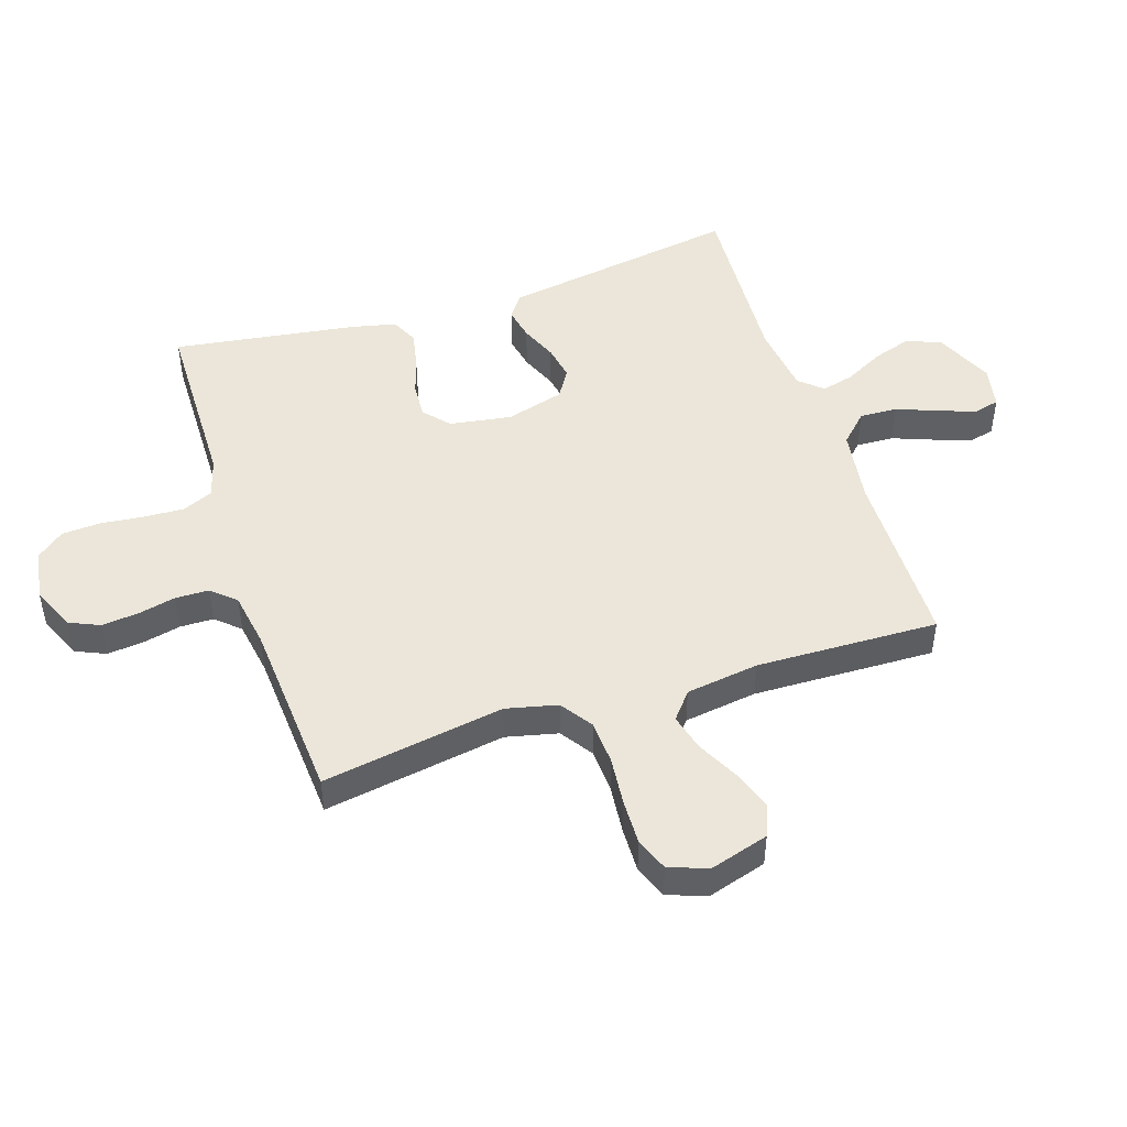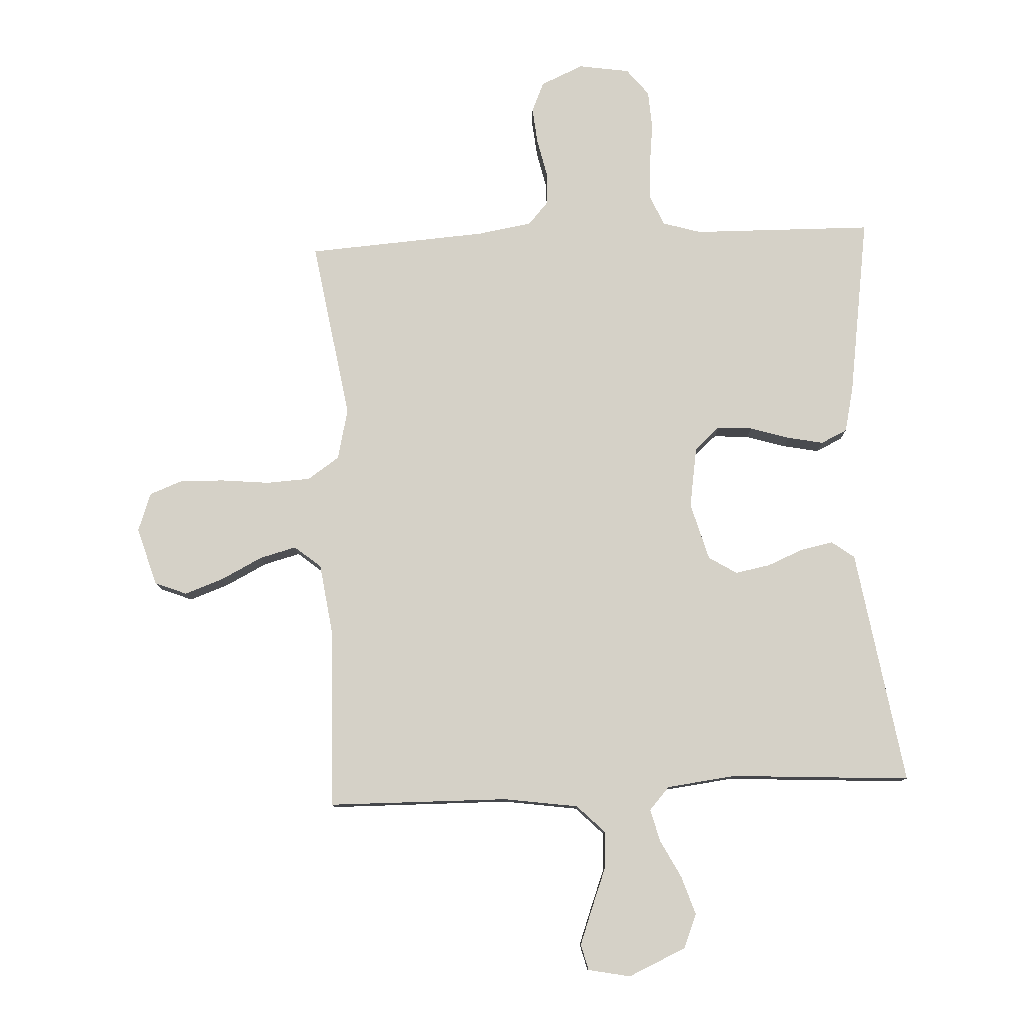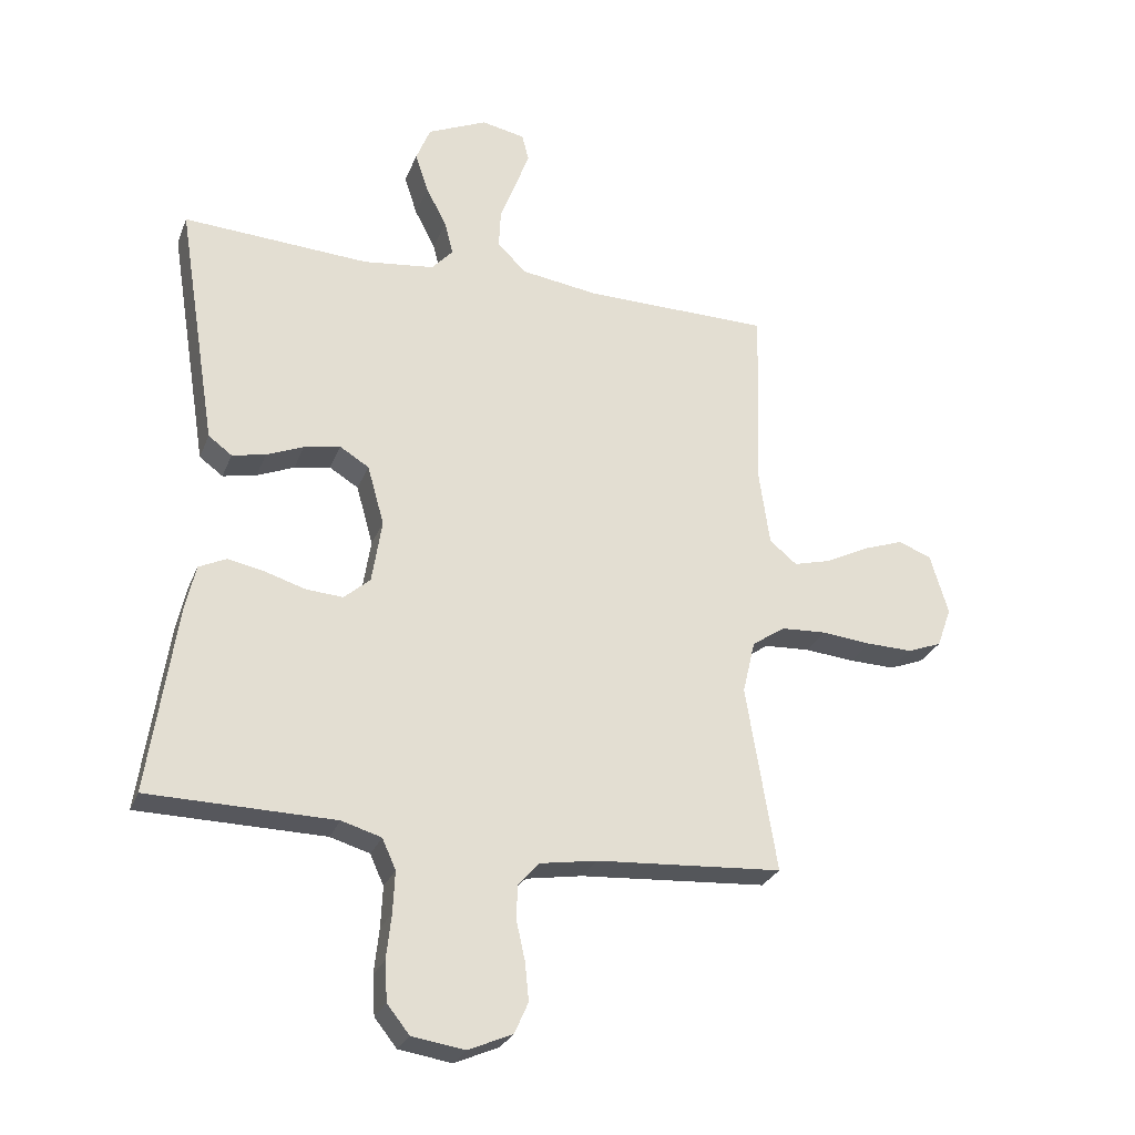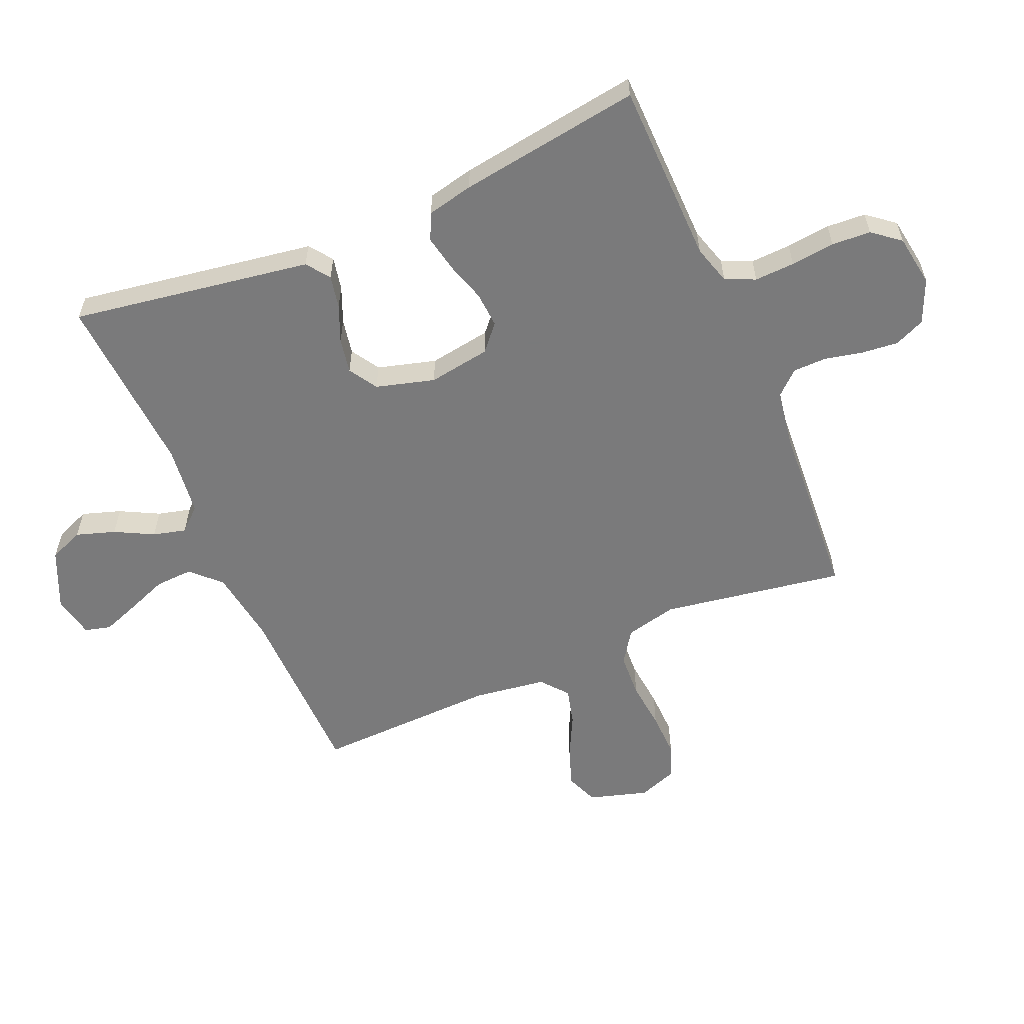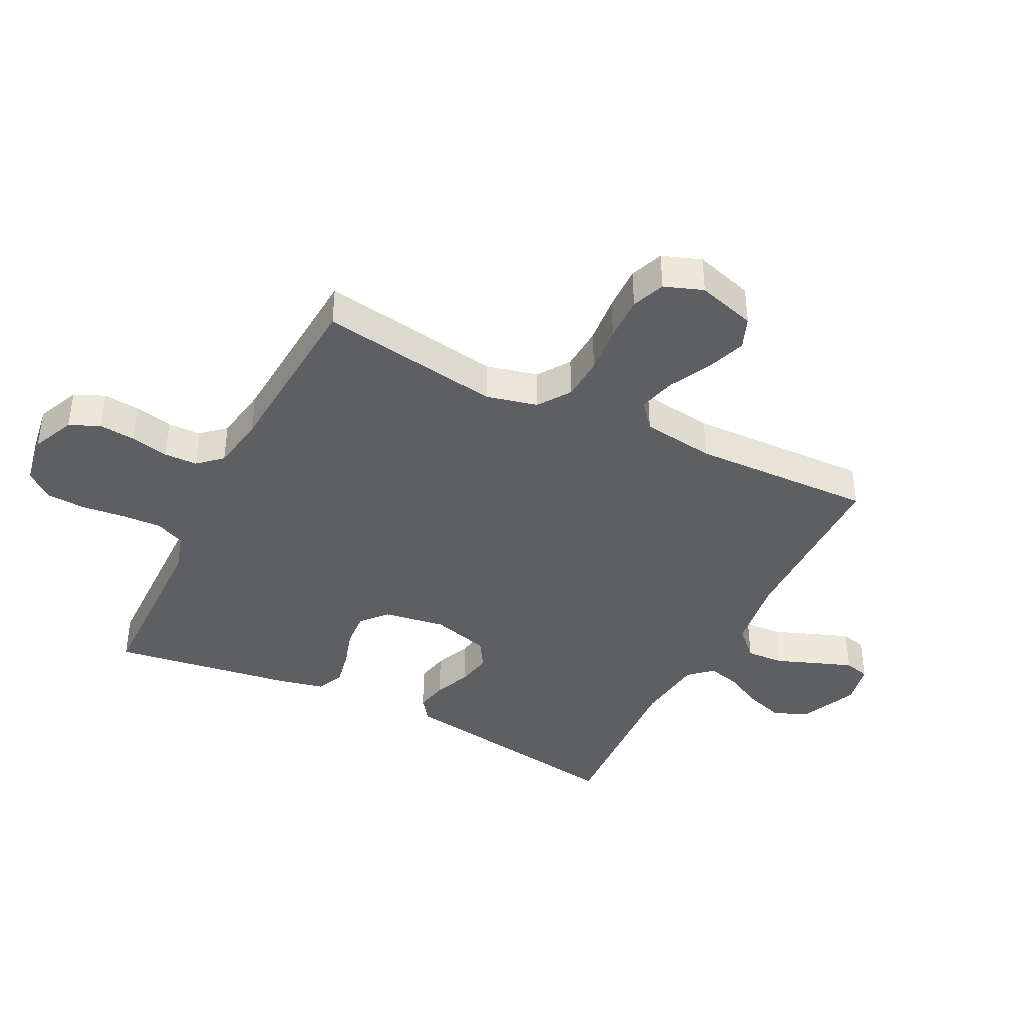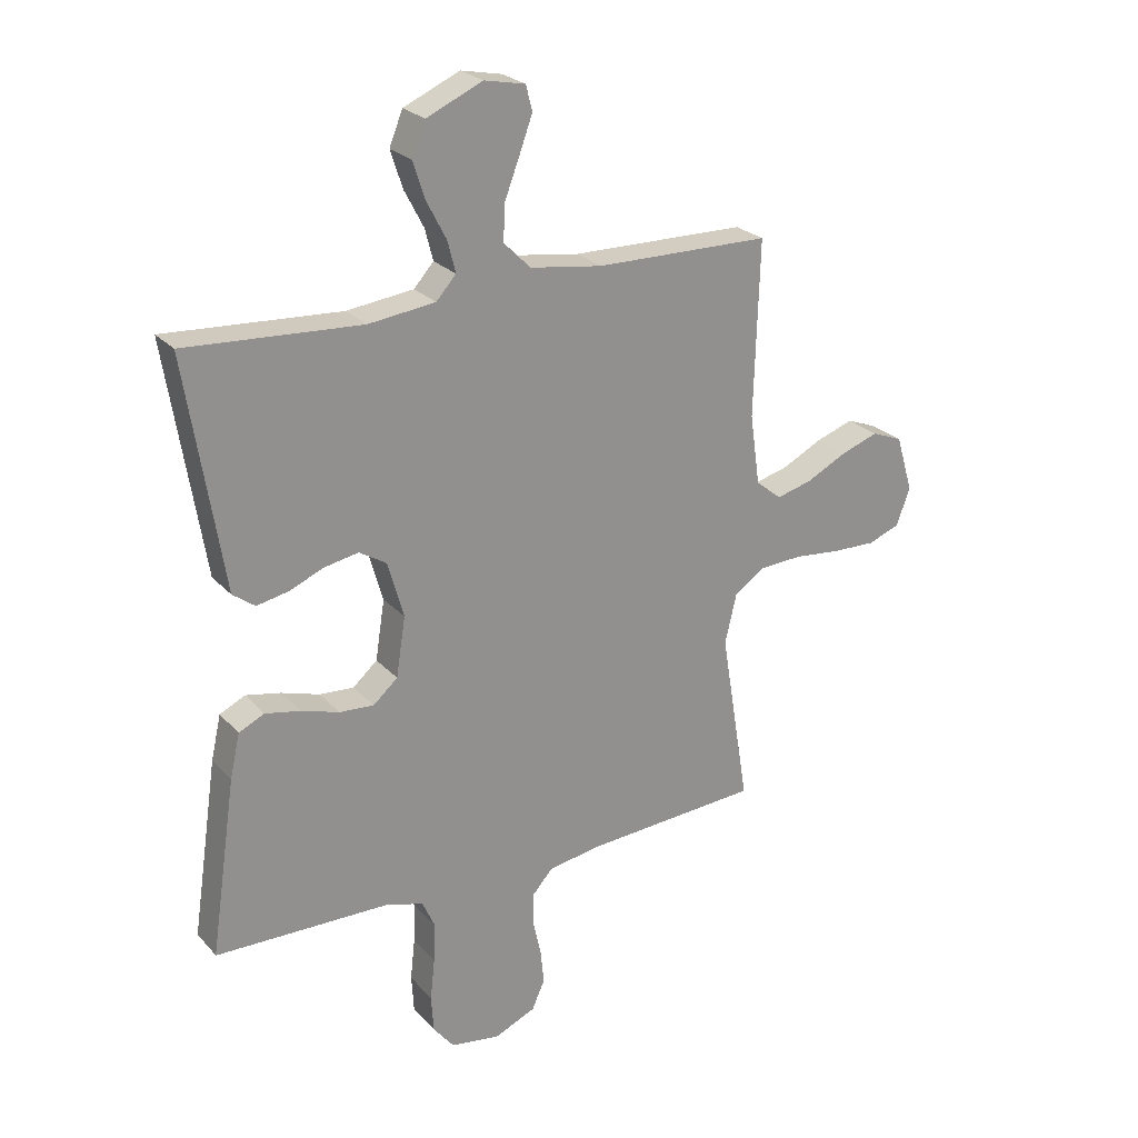
<metadata>
{"format":"obj","ext":"obj","renderer":"f3d","projection":"perspective","resolution":1024,"background":"white","views":[{"elev":47.8,"azim":-108.1,"up":"+Y"},{"elev":79.3,"azim":-2.6,"up":"+Y"},{"elev":-27.2,"azim":161.4,"up":"+Z"},{"elev":-58.1,"azim":113.3,"up":"+Y"},{"elev":-39.9,"azim":-116.6,"up":"+Y"},{"elev":24.6,"azim":148.8,"up":"+Z"}]}
</metadata>
<code>
v -0.5 0.07 0.5
v -0.2 0.07 0.504
v -0.076 0.07 0.522
v -0.03 0.07 0.568
v -0.033 0.07 0.63
v -0.059 0.07 0.698
v -0.081 0.07 0.758
v -0.07 0.07 0.801
v 0 0.07 0.815
v 0.096 0.07 0.772
v 0.119 0.07 0.715
v 0.098 0.07 0.651
v 0.065 0.07 0.588
v 0.051 0.07 0.534
v 0.085 0.07 0.496
v 0.2 0.07 0.482
v 0.5 0.07 0.5
v 0.452 0.07 0.2
v 0.437 0.07 0.106
v 0.399 0.07 0.078
v 0.345 0.07 0.089
v 0.285 0.07 0.114
v 0.227 0.07 0.125
v 0.18 0.07 0.096
v 0.153 0.07 0
v 0.169 0.07 -0.102
v 0.211 0.07 -0.139
v 0.27 0.07 -0.135
v 0.335 0.07 -0.115
v 0.395 0.07 -0.103
v 0.439 0.07 -0.124
v 0.456 0.07 -0.2
v 0.5 0.07 -0.5
v 0.2 0.07 -0.505
v 0.136 0.07 -0.524
v 0.114 0.07 -0.573
v 0.117 0.07 -0.639
v 0.125 0.07 -0.711
v 0.121 0.07 -0.775
v 0.085 0.07 -0.82
v 0 0.07 -0.833
v -0.071 0.07 -0.802
v -0.093 0.07 -0.752
v -0.087 0.07 -0.692
v -0.073 0.07 -0.629
v -0.074 0.07 -0.574
v -0.109 0.07 -0.535
v -0.2 0.07 -0.52
v -0.5 0.07 -0.5
v -0.451 0.07 -0.2
v -0.471 0.07 -0.115
v -0.524 0.07 -0.079
v -0.597 0.07 -0.075
v -0.677 0.07 -0.083
v -0.751 0.07 -0.085
v -0.806 0.07 -0.064
v -0.829 0.07 0
v -0.8 0.07 0.097
v -0.747 0.07 0.118
v -0.682 0.07 0.095
v -0.613 0.07 0.06
v -0.552 0.07 0.044
v -0.508 0.07 0.08
v -0.491 0.07 0.2
v -0.5 0 0.5
v -0.2 0 0.504
v -0.076 0 0.522
v -0.03 0 0.568
v -0.033 0 0.63
v -0.059 0 0.698
v -0.081 0 0.758
v -0.07 0 0.801
v 0 0 0.815
v 0.096 0 0.772
v 0.119 0 0.715
v 0.098 0 0.651
v 0.065 0 0.588
v 0.051 0 0.534
v 0.085 0 0.496
v 0.2 0 0.482
v 0.5 0 0.5
v 0.452 0 0.2
v 0.437 0 0.106
v 0.399 0 0.078
v 0.345 0 0.089
v 0.285 0 0.114
v 0.227 0 0.125
v 0.18 0 0.096
v 0.153 0 0
v 0.169 0 -0.102
v 0.211 0 -0.139
v 0.27 0 -0.135
v 0.335 0 -0.115
v 0.395 0 -0.103
v 0.439 0 -0.124
v 0.456 0 -0.2
v 0.5 0 -0.5
v 0.2 0 -0.505
v 0.136 0 -0.524
v 0.114 0 -0.573
v 0.117 0 -0.639
v 0.125 0 -0.711
v 0.121 0 -0.775
v 0.085 0 -0.82
v 0 0 -0.833
v -0.071 0 -0.802
v -0.093 0 -0.752
v -0.087 0 -0.692
v -0.073 0 -0.629
v -0.074 0 -0.574
v -0.109 0 -0.535
v -0.2 0 -0.52
v -0.5 0 -0.5
v -0.451 0 -0.2
v -0.471 0 -0.115
v -0.524 0 -0.079
v -0.597 0 -0.075
v -0.677 0 -0.083
v -0.751 0 -0.085
v -0.806 0 -0.064
v -0.829 0 0
v -0.8 0 0.097
v -0.747 0 0.118
v -0.682 0 0.095
v -0.613 0 0.06
v -0.552 0 0.044
v -0.508 0 0.08
v -0.491 0 0.2
f 59 60 61
f 58 59 61
f 57 58 61
f 56 57 61
f 55 56 61
f 54 55 61
f 53 54 61
f 52 53 61 62
f 51 52 62 63
f 48 49 50
f 51 63 64
f 50 51 64
f 48 50 64
f 47 48 64
f 43 44 45
f 42 43 45
f 41 42 45
f 40 41 45
f 39 40 45
f 38 39 45
f 37 38 45
f 36 37 45 46
f 64 1 2
f 47 64 2
f 46 47 2
f 36 46 2
f 35 36 2
f 32 33 34
f 31 32 34
f 30 31 34
f 29 30 34
f 28 29 34
f 20 21 22
f 19 20 22
f 18 19 22
f 18 22 23
f 17 18 23
f 16 17 23
f 15 16 23 24
f 11 12 13
f 10 11 13
f 9 10 13
f 8 9 13
f 7 8 13
f 6 7 13
f 5 6 13
f 4 5 13 14
f 15 24 25
f 14 15 25
f 4 14 25
f 3 4 25
f 27 28 34 35
f 26 27 35
f 25 26 35
f 3 25 35
f 2 3 35
f 125 124 123
f 125 123 122
f 125 122 121
f 125 121 120
f 125 120 119
f 125 119 118
f 125 118 117
f 126 125 117 116
f 127 126 116 115
f 114 113 112
f 128 127 115
f 128 115 114
f 128 114 112
f 128 112 111
f 109 108 107
f 109 107 106
f 109 106 105
f 109 105 104
f 109 104 103
f 109 103 102
f 109 102 101
f 110 109 101 100
f 66 65 128
f 66 128 111
f 66 111 110
f 66 110 100
f 66 100 99
f 98 97 96
f 98 96 95
f 98 95 94
f 98 94 93
f 98 93 92
f 86 85 84
f 86 84 83
f 86 83 82
f 87 86 82
f 87 82 81
f 87 81 80
f 88 87 80 79
f 77 76 75
f 77 75 74
f 77 74 73
f 77 73 72
f 77 72 71
f 77 71 70
f 77 70 69
f 78 77 69 68
f 89 88 79
f 89 79 78
f 89 78 68
f 89 68 67
f 99 98 92 91
f 99 91 90
f 99 90 89
f 99 89 67
f 99 67 66
f 1 65 66 2
f 2 66 67 3
f 3 67 68 4
f 4 68 69 5
f 5 69 70 6
f 6 70 71 7
f 7 71 72 8
f 8 72 73 9
f 9 73 74 10
f 10 74 75 11
f 11 75 76 12
f 12 76 77 13
f 13 77 78 14
f 14 78 79 15
f 15 79 80 16
f 16 80 81 17
f 17 81 82 18
f 18 82 83 19
f 19 83 84 20
f 20 84 85 21
f 21 85 86 22
f 22 86 87 23
f 23 87 88 24
f 24 88 89 25
f 25 89 90 26
f 26 90 91 27
f 27 91 92 28
f 28 92 93 29
f 29 93 94 30
f 30 94 95 31
f 31 95 96 32
f 32 96 97 33
f 33 97 98 34
f 34 98 99 35
f 35 99 100 36
f 36 100 101 37
f 37 101 102 38
f 38 102 103 39
f 39 103 104 40
f 40 104 105 41
f 41 105 106 42
f 42 106 107 43
f 43 107 108 44
f 44 108 109 45
f 45 109 110 46
f 46 110 111 47
f 47 111 112 48
f 48 112 113 49
f 49 113 114 50
f 50 114 115 51
f 51 115 116 52
f 52 116 117 53
f 53 117 118 54
f 54 118 119 55
f 55 119 120 56
f 56 120 121 57
f 57 121 122 58
f 58 122 123 59
f 59 123 124 60
f 60 124 125 61
f 61 125 126 62
f 62 126 127 63
f 63 127 128 64
f 64 128 65 1

</code>
